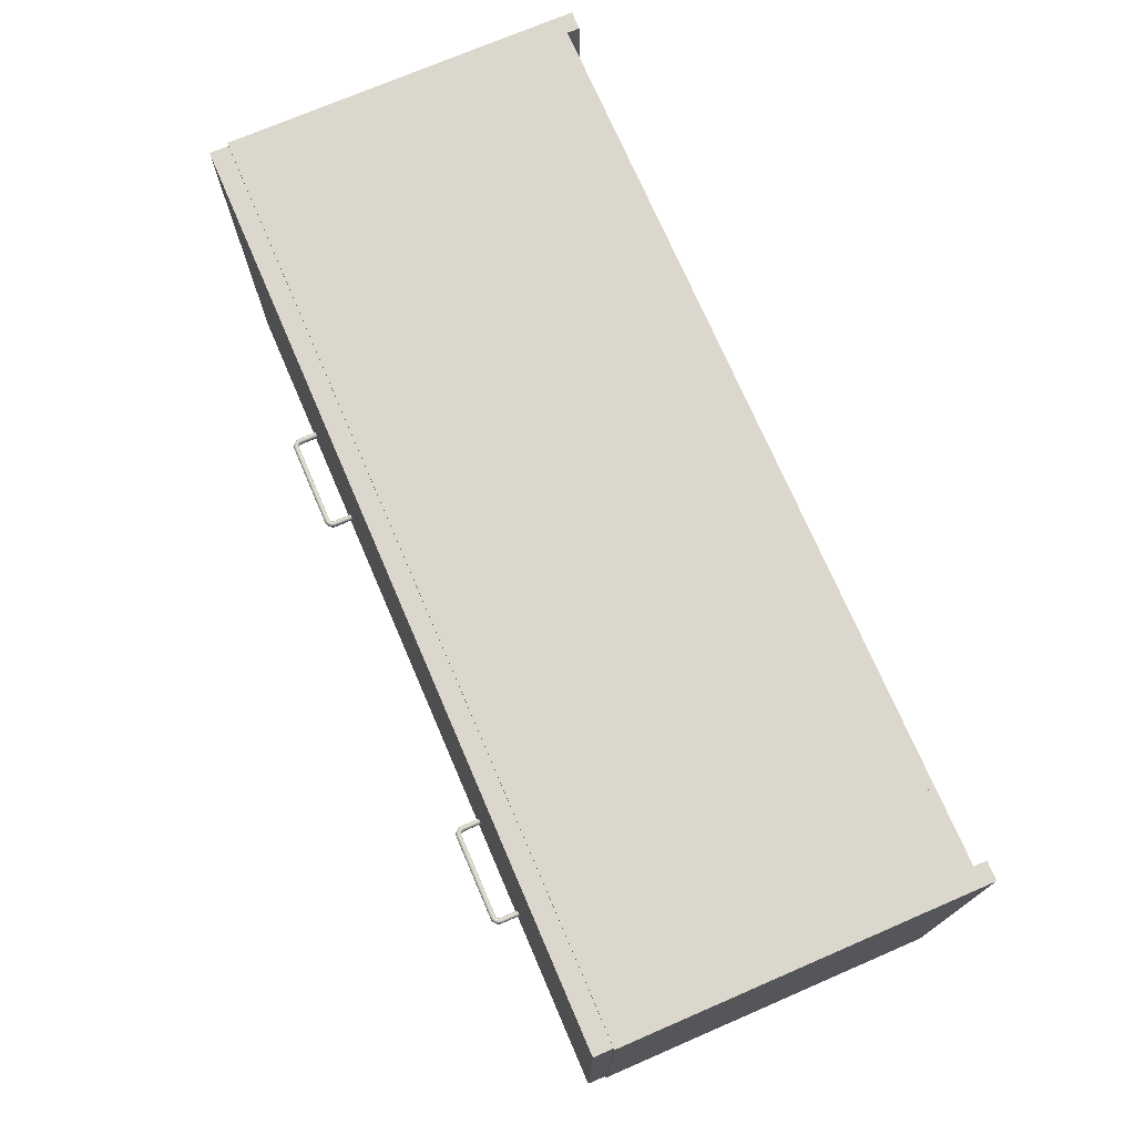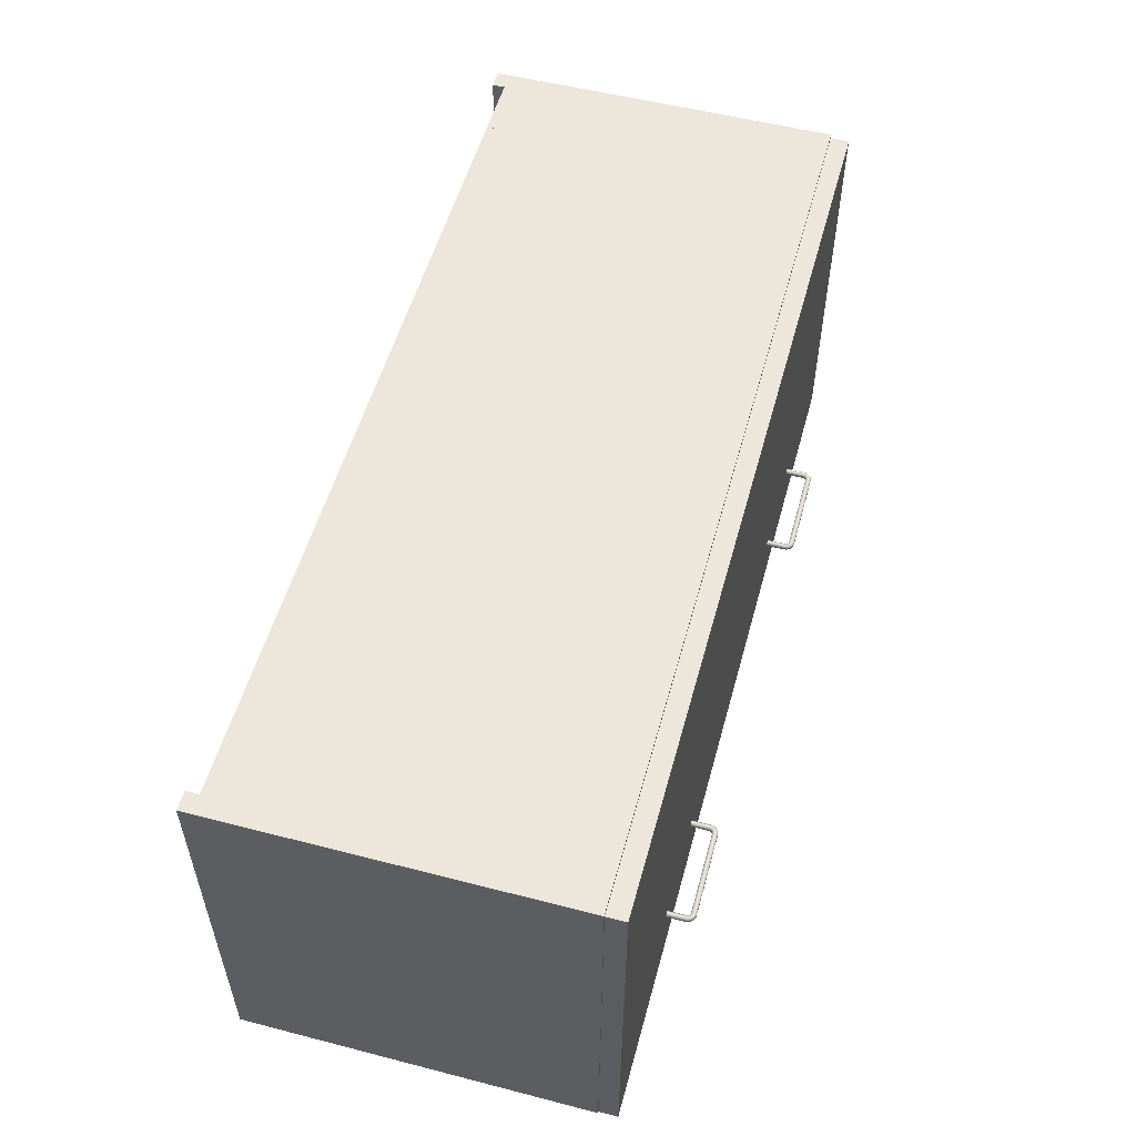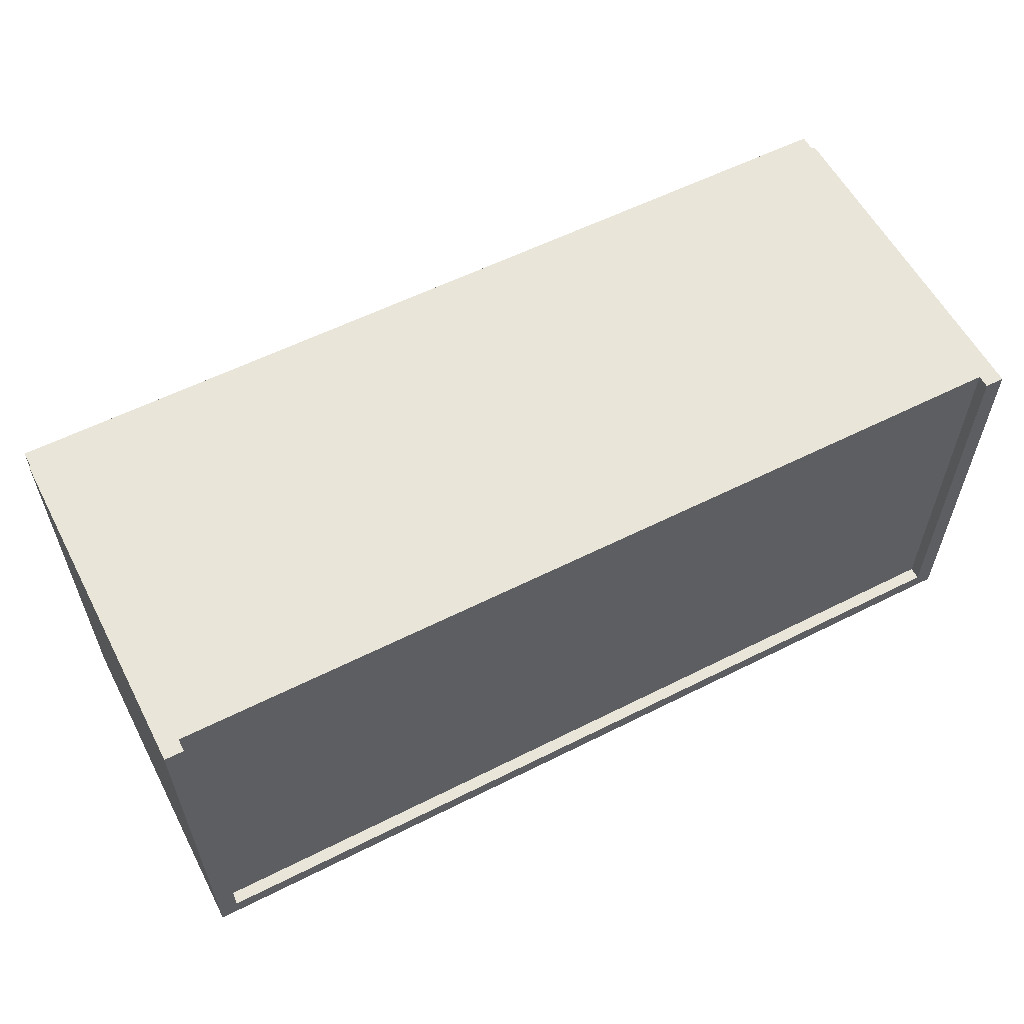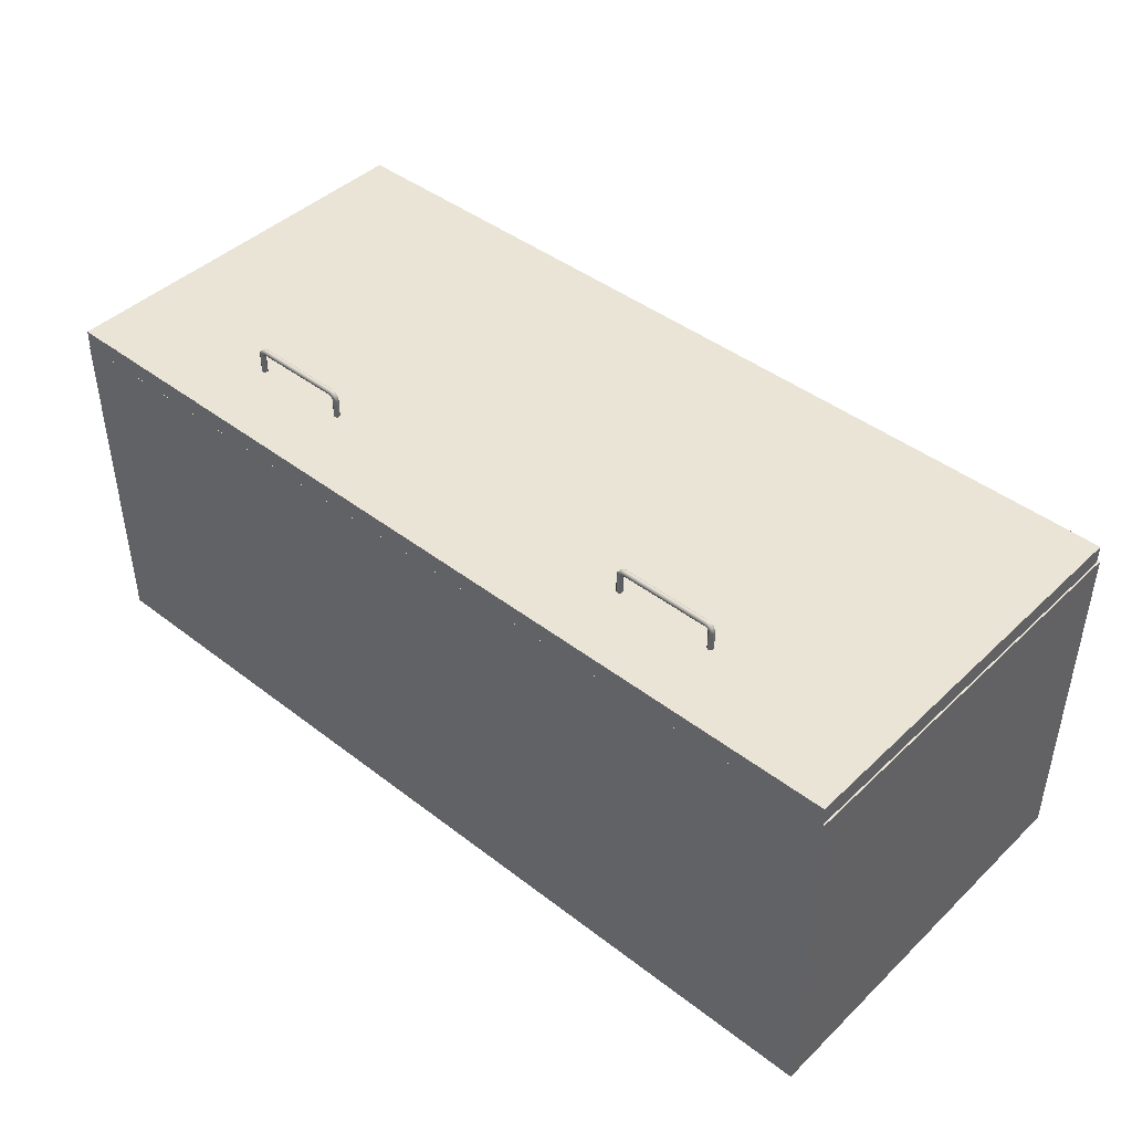
<metadata>
{"format":"obj","ext":"obj","renderer":"f3d","projection":"perspective","resolution":1024,"background":"white","views":[{"elev":73.2,"azim":66.7,"up":"+Y"},{"elev":54.1,"azim":-74.7,"up":"+Y"},{"elev":58.0,"azim":152.5,"up":"+Y"},{"elev":43.7,"azim":42.1,"up":"+Z"}]}
</metadata>
<code>
o 3d-model-printer
v 0.6926 0.4202 0.7252
v 0.6926 0.426 0.7151
v 0.9708 0.426 0.7151
v 0.9708 0.4202 0.7252
v 0.6926 0.4376 0.7151
v 0.9708 0.4376 0.7151
v 0.6926 0.426 0.7352
v 0.9708 0.426 0.7352
v 0.6926 0.4434 0.7252
v 0.9708 0.4434 0.7252
v 0.6926 0.4376 0.7352
v 0.9708 0.4376 0.7352
v 1.016 0.4434 0.6332
v 1.016 0.4434 0.7023
v 1.026 0.4376 0.7029
v 1.026 0.4376 0.6332
v 0.993 0.426 0.7153
v 0.9708 0.426 0.7153
v 0.9708 0.4376 0.7153
v 0.993 0.4376 0.7153
v 0.9708 0.4434 0.7253
v 0.9936 0.4434 0.7253
v 1.022 0.4376 0.7188
v 1.022 0.426 0.7188
v 1.025 0.426 0.7108
v 1.025 0.4376 0.7108
v 0.9708 0.426 0.7352
v 0.9943 0.426 0.7352
v 0.9943 0.4376 0.7352
v 0.9708 0.4376 0.7352
v 1.002 0.426 0.7342
v 0.9995 0.4202 0.7245
v 1.005 0.4202 0.7222
v 1.01 0.426 0.7309
v 1 0.4376 0.7135
v 0.997 0.4376 0.7148
v 0.9995 0.4434 0.7245
v 1.005 0.4434 0.7222
v 1.002 0.4376 0.7342
v 1 0.426 0.7135
v 0.997 0.426 0.7148
v 0.9936 0.4202 0.7253
v 0.9708 0.4202 0.7253
v 1.016 0.4202 0.7082
v 1.016 0.4202 0.7023
v 1.026 0.426 0.7029
v 1.01 0.4376 0.7309
v 1.006 0.426 0.7056
v 1.006 0.4376 0.7056
v 1.007 0.4376 0.7016
v 1.007 0.426 0.7016
v 1.016 0.4434 0.7082
v 1.013 0.4202 0.7138
v 1.005 0.426 0.7087
v 1.005 0.4376 0.7087
v 1.013 0.4434 0.7138
v 1.003 0.4376 0.7114
v 1.01 0.4434 0.7185
v 1.017 0.426 0.7256
v 1.01 0.4202 0.7185
v 1.017 0.4376 0.7256
v 1.003 0.426 0.7114
v 1.026 0.426 0.6332
v 1.007 0.426 0.6332
v 1.016 0.4202 0.6332
v 1.007 0.4376 0.6332
v 0.6369 0.4376 0.6332
v 0.6369 0.4376 0.7029
v 0.6468 0.4434 0.7023
v 0.6468 0.4434 0.6332
v 0.6704 0.4376 0.7153
v 0.6926 0.4376 0.7153
v 0.6926 0.426 0.7153
v 0.6704 0.426 0.7153
v 0.6697 0.4434 0.7253
v 0.6926 0.4434 0.7253
v 0.638 0.4376 0.7108
v 0.638 0.426 0.7108
v 0.6413 0.426 0.7188
v 0.6413 0.4376 0.7188
v 0.6926 0.4376 0.7352
v 0.6691 0.4376 0.7352
v 0.6691 0.426 0.7352
v 0.6926 0.426 0.7352
v 0.6533 0.426 0.7309
v 0.6583 0.4202 0.7222
v 0.6638 0.4202 0.7245
v 0.6612 0.426 0.7342
v 0.6583 0.4434 0.7222
v 0.6638 0.4434 0.7245
v 0.6664 0.4376 0.7148
v 0.6633 0.4376 0.7135
v 0.6612 0.4376 0.7342
v 0.6664 0.426 0.7148
v 0.6633 0.426 0.7135
v 0.6697 0.4202 0.7253
v 0.6926 0.4202 0.7253
v 0.6369 0.426 0.7029
v 0.6468 0.4202 0.7023
v 0.6476 0.4202 0.7082
v 0.6533 0.4376 0.7309
v 0.6567 0.426 0.7016
v 0.6567 0.4376 0.7016
v 0.6573 0.4376 0.7056
v 0.6573 0.426 0.7056
v 0.6476 0.4434 0.7082
v 0.6586 0.426 0.7087
v 0.6499 0.4202 0.7138
v 0.6499 0.4434 0.7138
v 0.6586 0.4376 0.7087
v 0.6535 0.4434 0.7185
v 0.6606 0.4376 0.7114
v 0.6535 0.4202 0.7185
v 0.6465 0.426 0.7256
v 0.6465 0.4376 0.7256
v 0.6606 0.426 0.7114
v 0.6369 0.426 0.6332
v 0.6468 0.4202 0.6332
v 0.6567 0.426 0.6332
v 0.6567 0.4376 0.6332
v -0.6926 0.4434 0.7252
v -0.6926 0.4376 0.7151
v -0.9708 0.4376 0.7151
v -0.9708 0.4434 0.7252
v -0.6926 0.426 0.7151
v -0.9708 0.426 0.7151
v -0.6926 0.4376 0.7352
v -0.9708 0.4376 0.7352
v -0.6926 0.4202 0.7252
v -0.9708 0.4202 0.7252
v -0.6926 0.426 0.7352
v -0.9708 0.426 0.7352
v -1.016 0.4202 0.6332
v -1.016 0.4202 0.7023
v -1.026 0.426 0.7029
v -1.026 0.426 0.6332
v -0.993 0.4376 0.7153
v -0.9708 0.4376 0.7153
v -0.9708 0.426 0.7153
v -0.993 0.426 0.7153
v -0.9708 0.4202 0.7253
v -0.9936 0.4202 0.7253
v -1.022 0.426 0.7188
v -1.022 0.4376 0.7188
v -1.025 0.4376 0.7108
v -1.025 0.426 0.7108
v -0.9708 0.4376 0.7352
v -0.9943 0.4376 0.7352
v -0.9943 0.426 0.7352
v -0.9708 0.426 0.7352
v -1.002 0.4376 0.7342
v -0.9995 0.4434 0.7245
v -1.005 0.4434 0.7222
v -1.01 0.4376 0.7309
v -1 0.426 0.7135
v -0.997 0.426 0.7148
v -0.9995 0.4202 0.7245
v -1.005 0.4202 0.7222
v -1.002 0.426 0.7342
v -1 0.4376 0.7135
v -0.997 0.4376 0.7148
v -0.9936 0.4434 0.7253
v -0.9708 0.4434 0.7253
v -1.016 0.4434 0.7082
v -1.016 0.4434 0.7023
v -1.026 0.4376 0.7029
v -1.01 0.426 0.7309
v -1.006 0.4376 0.7056
v -1.006 0.426 0.7056
v -1.007 0.426 0.7016
v -1.007 0.4376 0.7016
v -1.016 0.4202 0.7082
v -1.013 0.4434 0.7138
v -1.005 0.4376 0.7087
v -1.005 0.426 0.7087
v -1.013 0.4202 0.7138
v -1.003 0.426 0.7114
v -1.01 0.4202 0.7185
v -1.017 0.4376 0.7256
v -1.01 0.4434 0.7185
v -1.017 0.426 0.7256
v -1.003 0.4376 0.7114
v -1.026 0.4376 0.6332
v -1.007 0.4376 0.6332
v -1.016 0.4434 0.6332
v -1.007 0.426 0.6332
v -0.6369 0.426 0.6332
v -0.6369 0.426 0.7029
v -0.6468 0.4202 0.7023
v -0.6468 0.4202 0.6332
v -0.6704 0.426 0.7153
v -0.6926 0.426 0.7153
v -0.6926 0.4376 0.7153
v -0.6704 0.4376 0.7153
v -0.6697 0.4202 0.7253
v -0.6926 0.4202 0.7253
v -0.638 0.426 0.7108
v -0.638 0.4376 0.7108
v -0.6413 0.4376 0.7188
v -0.6413 0.426 0.7188
v -0.6926 0.426 0.7352
v -0.6691 0.426 0.7352
v -0.6691 0.4376 0.7352
v -0.6926 0.4376 0.7352
v -0.6533 0.4376 0.7309
v -0.6583 0.4434 0.7222
v -0.6638 0.4434 0.7245
v -0.6612 0.4376 0.7342
v -0.6583 0.4202 0.7222
v -0.6638 0.4202 0.7245
v -0.6664 0.426 0.7148
v -0.6633 0.426 0.7135
v -0.6612 0.426 0.7342
v -0.6664 0.4376 0.7148
v -0.6633 0.4376 0.7135
v -0.6697 0.4434 0.7253
v -0.6926 0.4434 0.7253
v -0.6369 0.4376 0.7029
v -0.6468 0.4434 0.7023
v -0.6476 0.4434 0.7082
v -0.6533 0.426 0.7309
v -0.6567 0.4376 0.7016
v -0.6567 0.426 0.7016
v -0.6573 0.426 0.7056
v -0.6573 0.4376 0.7056
v -0.6476 0.4202 0.7082
v -0.6586 0.4376 0.7087
v -0.6499 0.4434 0.7138
v -0.6499 0.4202 0.7138
v -0.6586 0.426 0.7087
v -0.6535 0.4202 0.7185
v -0.6606 0.426 0.7114
v -0.6535 0.4434 0.7185
v -0.6465 0.4376 0.7256
v -0.6465 0.426 0.7256
v -0.6606 0.4376 0.7114
v -0.6369 0.4376 0.6332
v -0.6468 0.4434 0.6332
v -0.6567 0.4376 0.6332
v -0.6567 0.426 0.6332
v -1.664 1.626 0.5629
v -1.663 1.626 0.5629
v -1.663 0.1536 0.5629
v -1.664 0.1536 0.5629
v -1.663 1.626 0.6325
v -1.663 0.1536 0.6325
v -1.664 0.1536 0.6325
v -1.664 1.626 0.6325
v -1.663 0.1536 0.6325
v -1.663 0.153 0.6325
v 1.663 0.153 0.6325
v 1.663 0.1536 0.6325
v 1.663 0.153 0.5629
v -1.663 0.153 0.5629
v -1.663 0.1536 0.5629
v 1.663 0.1536 0.5629
v -1.663 1.626 0.6325
v -1.663 1.625 0.6325
v 1.663 1.625 0.6325
v 1.663 1.626 0.6325
v 1.663 1.625 0.5629
v -1.663 1.625 0.5629
v -1.663 1.626 0.5629
v 1.663 1.626 0.5629
v -1.663 1.626 0.5629
v 1.663 1.626 0.5629
v 1.663 0.1536 0.5629
v -1.663 0.1536 0.5629
v 1.663 1.626 0.6325
v -1.663 1.626 0.6325
v -1.663 0.1536 0.6325
v 1.663 0.1536 0.6325
v 1.663 1.626 0.5629
v 1.663 1.626 0.5629
v 1.663 0.1536 0.5629
v 1.663 0.1536 0.5629
v 1.663 1.626 0.6325
v 1.663 0.1536 0.6325
v 1.663 0.1536 0.6325
v 1.663 1.626 0.6325
v -1.594 0.9302 0.5514
v -1.594 0.8607 0.5514
v -1.594 0.8607 -0.6657
v -1.594 0.9302 -0.6657
v 1.594 0.8607 0.5514
v 1.594 0.9302 0.5514
v 1.594 0.9302 -0.6657
v 1.594 0.8607 -0.6657
v -1.594 0.8607 0.5514
v 1.594 0.8607 0.5514
v 1.594 0.9302 0.5514
v -1.594 0.9302 0.5514
v -1.634 0.1884 -0.6657
v -1.634 1.637 -0.6657
v 1.634 1.637 -0.6657
v 1.634 0.1884 -0.6657
v -1.634 0.1884 -0.6889
v -1.634 1.637 -0.6889
v 1.634 1.637 -0.6889
v 1.634 0.1884 -0.6889
v -1.6 1.568 0.5629
v -1.6 1.637 0.5629
v 1.6 1.637 0.5629
v 1.6 1.568 0.5629
v -1.6 1.568 0.5629
v 1.6 1.568 0.5629
v 1.6 1.568 -0.6657
v -1.6 1.568 -0.6657
v -1.6 1.637 0.5629
v 1.6 1.637 0.5629
v 1.6 1.637 -0.6657
v -1.6 1.637 -0.6657
v 1.6 0.2232 0.5629
v 1.6 0.1536 0.5629
v -1.6 0.1536 0.5629
v -1.6 0.2232 0.5629
v -1.6 0.2232 -0.7352
v 1.6 0.2232 -0.7352
v 1.6 0.2232 0.5629
v -1.6 0.2232 0.5629
v -1.6 0.1536 -0.7352
v 1.6 0.1536 -0.7352
v 1.6 0.1536 0.5629
v -1.6 0.1536 0.5629
v -1.6 0.1536 0.5629
v -1.669 0.1536 0.5629
v -1.669 0.1536 -0.7352
v -1.6 0.1536 -0.7352
v -1.669 1.637 -0.7352
v -1.669 0.1536 -0.7352
v -1.6 0.1536 -0.7352
v -1.6 1.637 -0.7352
v -1.6 1.637 0.5629
v -1.669 1.637 0.5629
v -1.669 1.637 -0.7352
v -1.6 1.637 -0.7352
v -1.6 0.1536 0.5629
v -1.669 0.1536 0.5629
v -1.669 1.637 0.5629
v -1.6 1.637 0.5629
v -1.6 0.1536 0.5629
v -1.6 1.637 0.5629
v -1.6 1.637 -0.7352
v -1.6 0.1536 -0.7352
v -1.669 1.637 -0.7352
v -1.669 1.637 0.5629
v -1.669 0.1536 0.5629
v -1.669 0.1536 -0.7352
v 1.6 0.1536 -0.7352
v 1.669 0.1536 -0.7352
v 1.669 0.1536 0.5629
v 1.6 0.1536 0.5629
v 1.6 1.637 -0.7352
v 1.6 0.1536 -0.7352
v 1.669 0.1536 -0.7352
v 1.669 1.637 -0.7352
v 1.6 1.637 -0.7352
v 1.669 1.637 -0.7352
v 1.669 1.637 0.5629
v 1.6 1.637 0.5629
v 1.6 1.637 0.5629
v 1.669 1.637 0.5629
v 1.669 0.1536 0.5629
v 1.6 0.1536 0.5629
v 1.6 0.1536 -0.7352
v 1.6 1.637 -0.7352
v 1.6 1.637 0.5629
v 1.6 0.1536 0.5629
v 1.669 0.1536 -0.7352
v 1.669 0.1536 0.5629
v 1.669 1.637 0.5629
v 1.669 1.637 -0.7352
f 1 2 3 4
f 3 2 5 6
f 7 1 4 8
f 5 9 10 6
f 9 11 12 10
f 7 8 12 11
f 13 14 15 16
f 17 18 19 20
f 19 21 22 20
f 23 24 25 26
f 27 28 29 30
f 31 32 33 34
f 35 36 37 38
f 28 31 39 29
f 40 41 36 35
f 28 42 32 31
f 27 43 42 28
f 25 44 45 46
f 26 25 46 15
f 31 34 47 39
f 48 49 50 51
f 37 22 29 39
f 50 49 52 14
f 38 37 39 47
f 53 54 48 44
f 49 55 56 52
f 43 18 17 42
f 32 41 40 33
f 36 20 22 37
f 54 55 49 48
f 55 57 58 56
f 41 17 20 36
f 59 60 53 24
f 34 59 61 47
f 62 40 35 57
f 15 46 63 16
f 42 17 41 32
f 56 58 61 23
f 51 64 65 45
f 34 33 60 59
f 61 59 24 23
f 60 62 54 53
f 24 53 44 25
f 21 30 29 22
f 14 52 26 15
f 51 50 66 64
f 66 50 14 13
f 33 40 62 60
f 45 65 63 46
f 62 57 55 54
f 58 38 47 61
f 52 56 23 26
f 57 35 38 58
f 44 48 51 45
f 67 68 69 70
f 71 72 73 74
f 71 75 76 72
f 77 78 79 80
f 81 82 83 84
f 85 86 87 88
f 89 90 91 92
f 82 93 88 83
f 92 91 94 95
f 88 87 96 83
f 83 96 97 84
f 98 99 100 78
f 68 98 78 77
f 93 101 85 88
f 102 103 104 105
f 93 82 75 90
f 69 106 104 103
f 101 93 90 89
f 100 105 107 108
f 106 109 110 104
f 96 74 73 97
f 86 95 94 87
f 90 75 71 91
f 105 104 110 107
f 109 111 112 110
f 91 71 74 94
f 79 108 113 114
f 101 115 114 85
f 112 92 95 116
f 67 117 98 68
f 87 94 74 96
f 80 115 111 109
f 99 118 119 102
f 114 113 86 85
f 80 79 114 115
f 108 107 116 113
f 78 100 108 79
f 75 82 81 76
f 68 77 106 69
f 119 120 103 102
f 70 69 103 120
f 113 116 95 86
f 98 117 118 99
f 107 110 112 116
f 115 101 89 111
f 77 80 109 106
f 111 89 92 112
f 99 102 105 100
f 325 326 327 328
f 341 342 343 344
f 357 358 359 360
f 121 122 123 124
f 123 122 125 126
f 127 121 124 128
f 125 129 130 126
f 129 131 132 130
f 127 128 132 131
f 257 258 259 260
f 261 262 263 264
f 257 260 264 263
f 264 260 259 261
f 257 263 262 258
f 259 258 262 261
f 337 338 339 340
f 133 134 135 136
f 137 138 139 140
f 139 141 142 140
f 143 144 145 146
f 147 148 149 150
f 151 152 153 154
f 155 156 157 158
f 148 151 159 149
f 160 161 156 155
f 148 162 152 151
f 147 163 162 148
f 145 164 165 166
f 146 145 166 135
f 151 154 167 159
f 168 169 170 171
f 157 142 149 159
f 170 169 172 134
f 158 157 159 167
f 173 174 168 164
f 169 175 176 172
f 163 138 137 162
f 152 161 160 153
f 156 140 142 157
f 174 175 169 168
f 175 177 178 176
f 161 137 140 156
f 179 180 173 144
f 154 179 181 167
f 182 160 155 177
f 135 166 183 136
f 162 137 161 152
f 176 178 181 143
f 171 184 185 165
f 154 153 180 179
f 181 179 144 143
f 180 182 174 173
f 144 173 164 145
f 141 150 149 142
f 134 172 146 135
f 171 170 186 184
f 186 170 134 133
f 153 160 182 180
f 165 185 183 166
f 182 177 175 174
f 178 158 167 181
f 172 176 143 146
f 177 155 158 178
f 164 168 171 165
f 187 188 189 190
f 191 192 193 194
f 191 195 196 192
f 197 198 199 200
f 201 202 203 204
f 205 206 207 208
f 209 210 211 212
f 202 213 208 203
f 212 211 214 215
f 208 207 216 203
f 203 216 217 204
f 218 219 220 198
f 188 218 198 197
f 213 221 205 208
f 222 223 224 225
f 213 202 195 210
f 189 226 224 223
f 221 213 210 209
f 220 225 227 228
f 226 229 230 224
f 216 194 193 217
f 206 215 214 207
f 210 195 191 211
f 225 224 230 227
f 229 231 232 230
f 211 191 194 214
f 199 228 233 234
f 221 235 234 205
f 232 212 215 236
f 187 237 218 188
f 207 214 194 216
f 200 235 231 229
f 219 238 239 222
f 234 233 206 205
f 200 199 234 235
f 228 227 236 233
f 198 220 228 199
f 195 202 201 196
f 188 197 226 189
f 239 240 223 222
f 190 189 223 240
f 233 236 215 206
f 218 237 238 219
f 227 230 232 236
f 235 221 209 231
f 197 200 229 226
f 231 209 212 232
f 219 222 225 220
f 345 346 347 348
f 241 242 243 244
f 245 246 243 242
f 243 246 247 244
f 245 242 241 248
f 247 248 241 244
f 245 248 247 246
f 265 266 267 268
f 269 270 271 272
f 269 266 265 270
f 267 272 271 268
f 271 270 265 268
f 269 272 267 266
f 301 302 303 304
f 305 306 307 308
f 309 310 311 312
f 307 308 312 311
f 311 310 306 307
f 312 309 305 308
f 333 334 335 336
f 353 354 355 356
f 365 366 367 368
f 249 250 251 252
f 253 254 255 256
f 249 252 256 255
f 256 252 251 253
f 249 255 254 250
f 251 250 254 253
f 293 294 295 296
f 297 298 299 300
f 299 298 294 295
f 297 293 294 298
f 296 300 299 295
f 293 297 300 296
f 273 274 275 276
f 277 278 275 274
f 275 278 279 276
f 277 274 273 280
f 279 280 273 276
f 277 280 279 278
f 313 314 315 316
f 317 318 319 320
f 321 322 323 324
f 322 321 317 318
f 318 319 323 322
f 317 320 324 321
f 369 370 371 372
f 281 282 283 284
f 285 286 287 288
f 283 288 287 284
f 281 284 287 286
f 283 282 285 288
f 289 290 291 292
f 329 330 331 332
f 349 350 351 352
f 361 362 363 364

</code>
